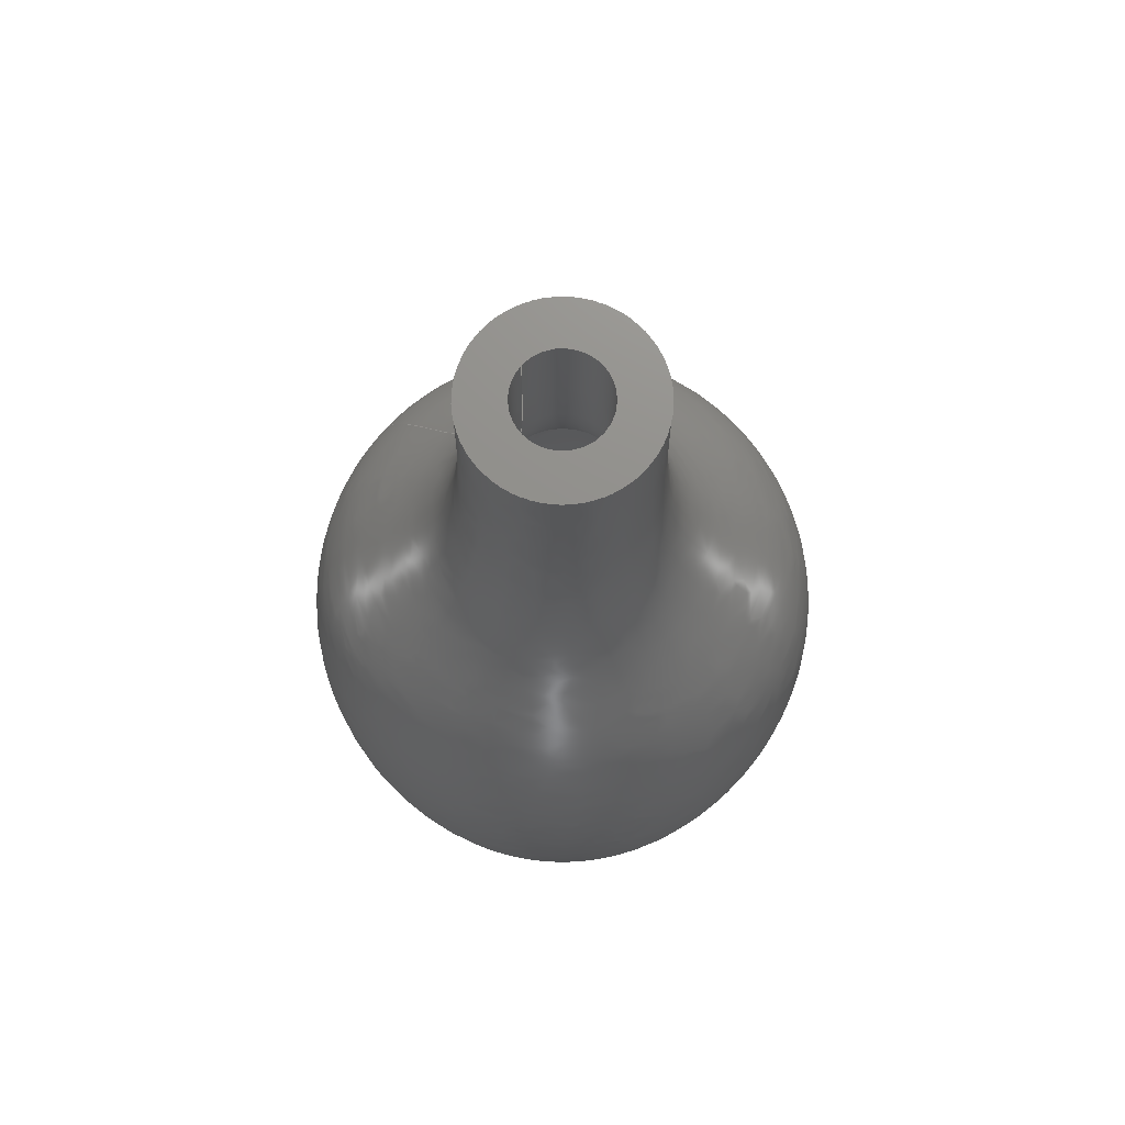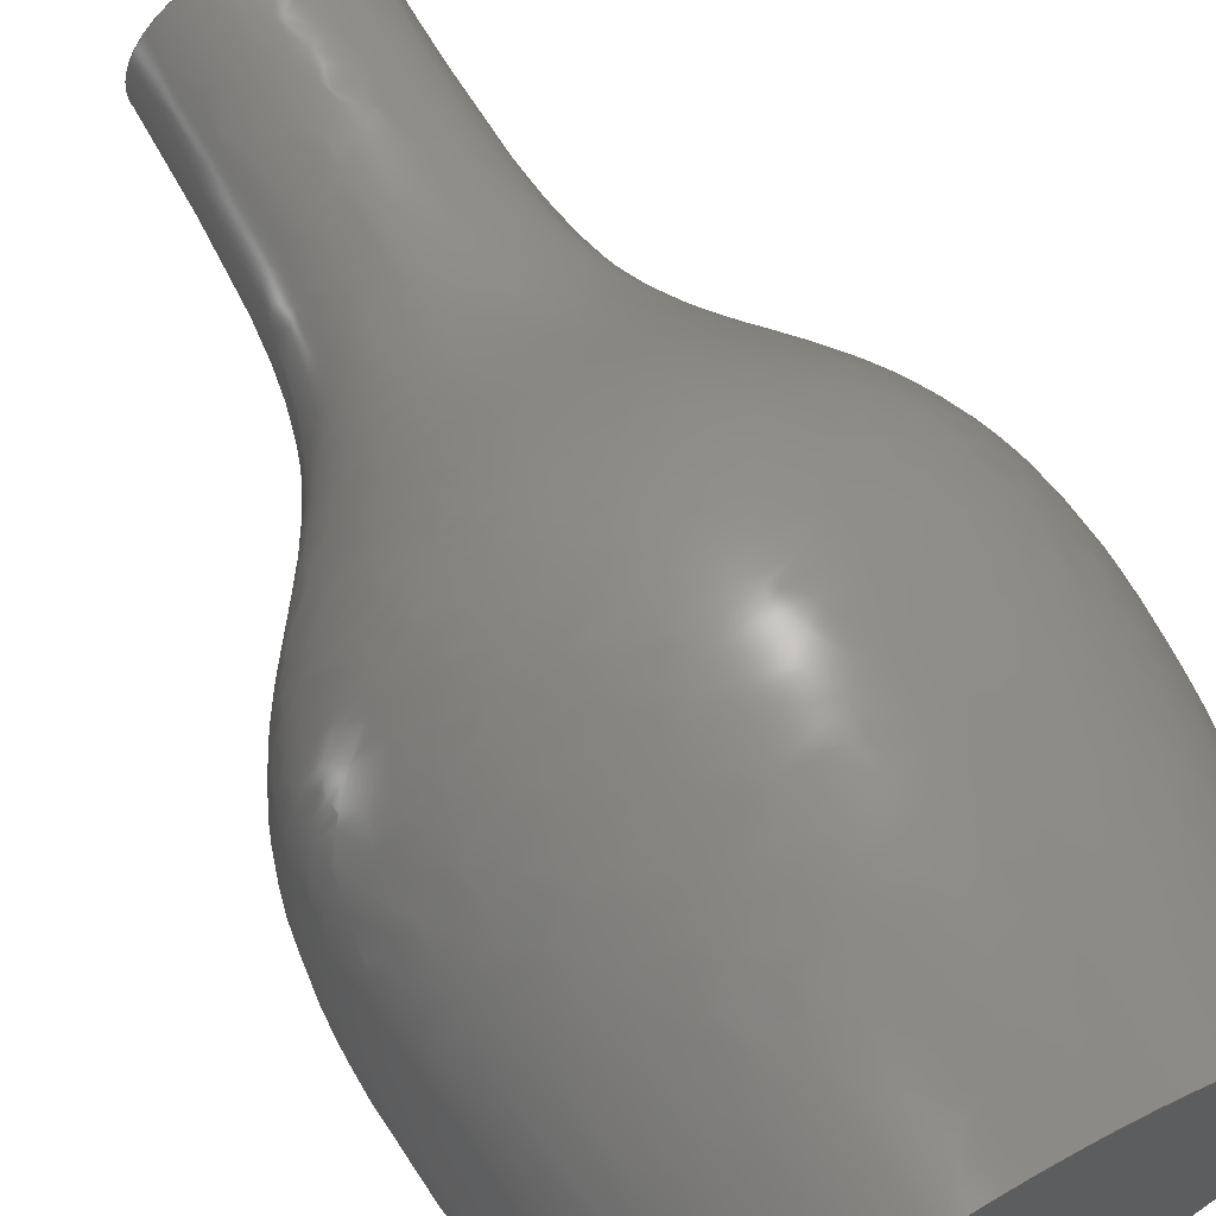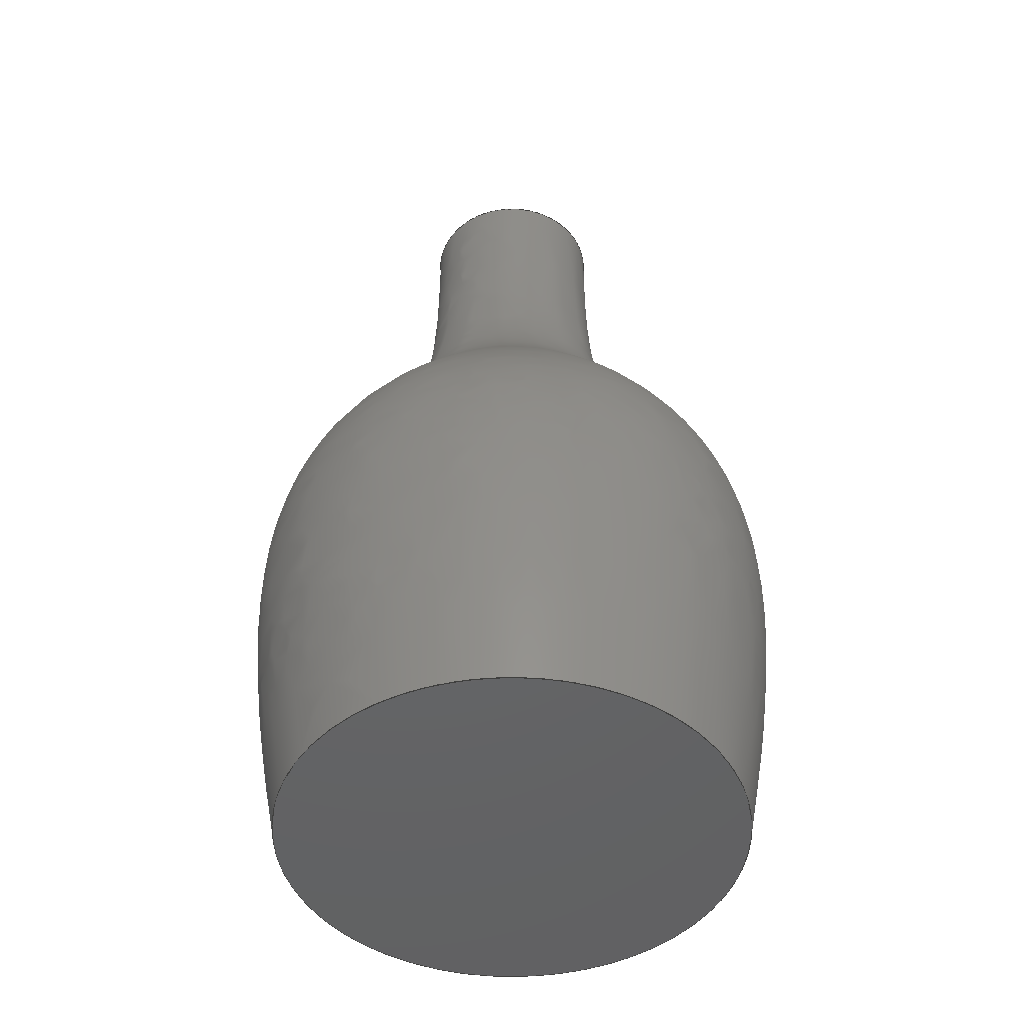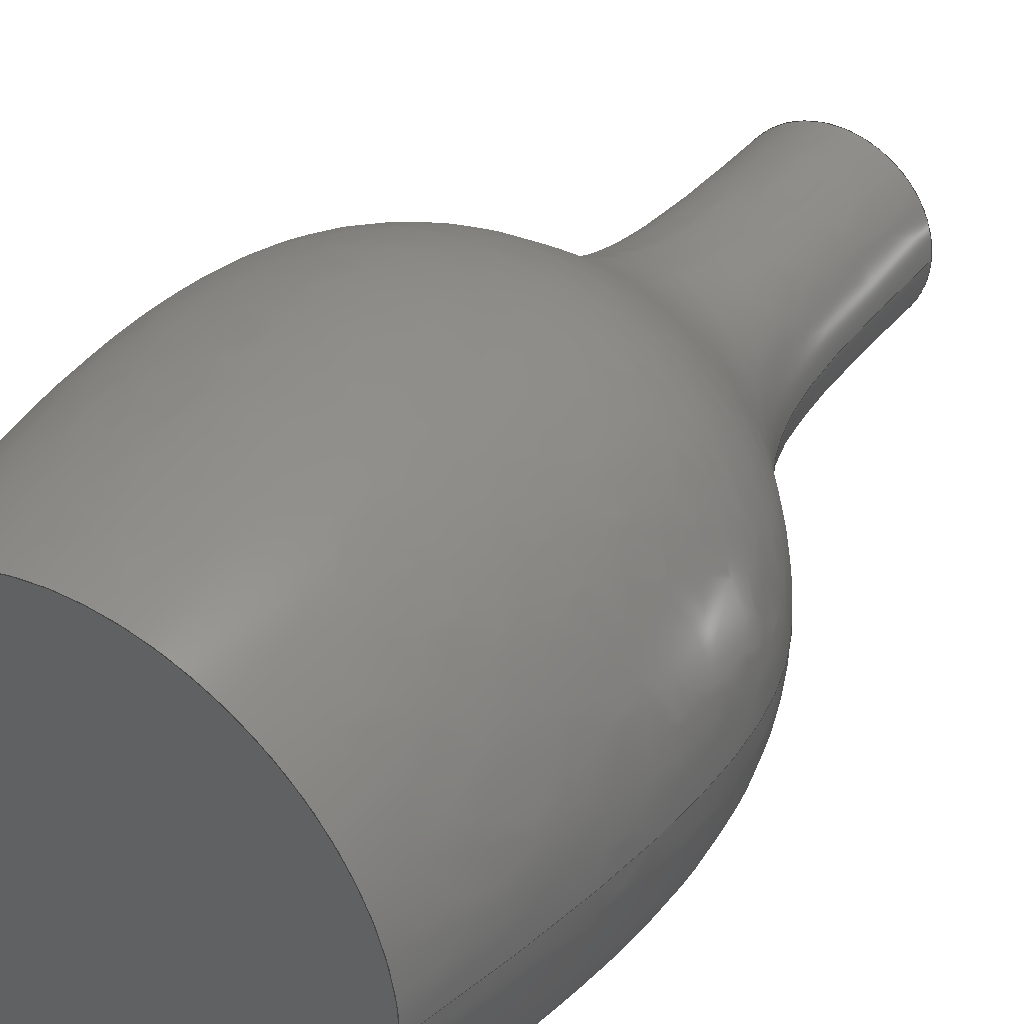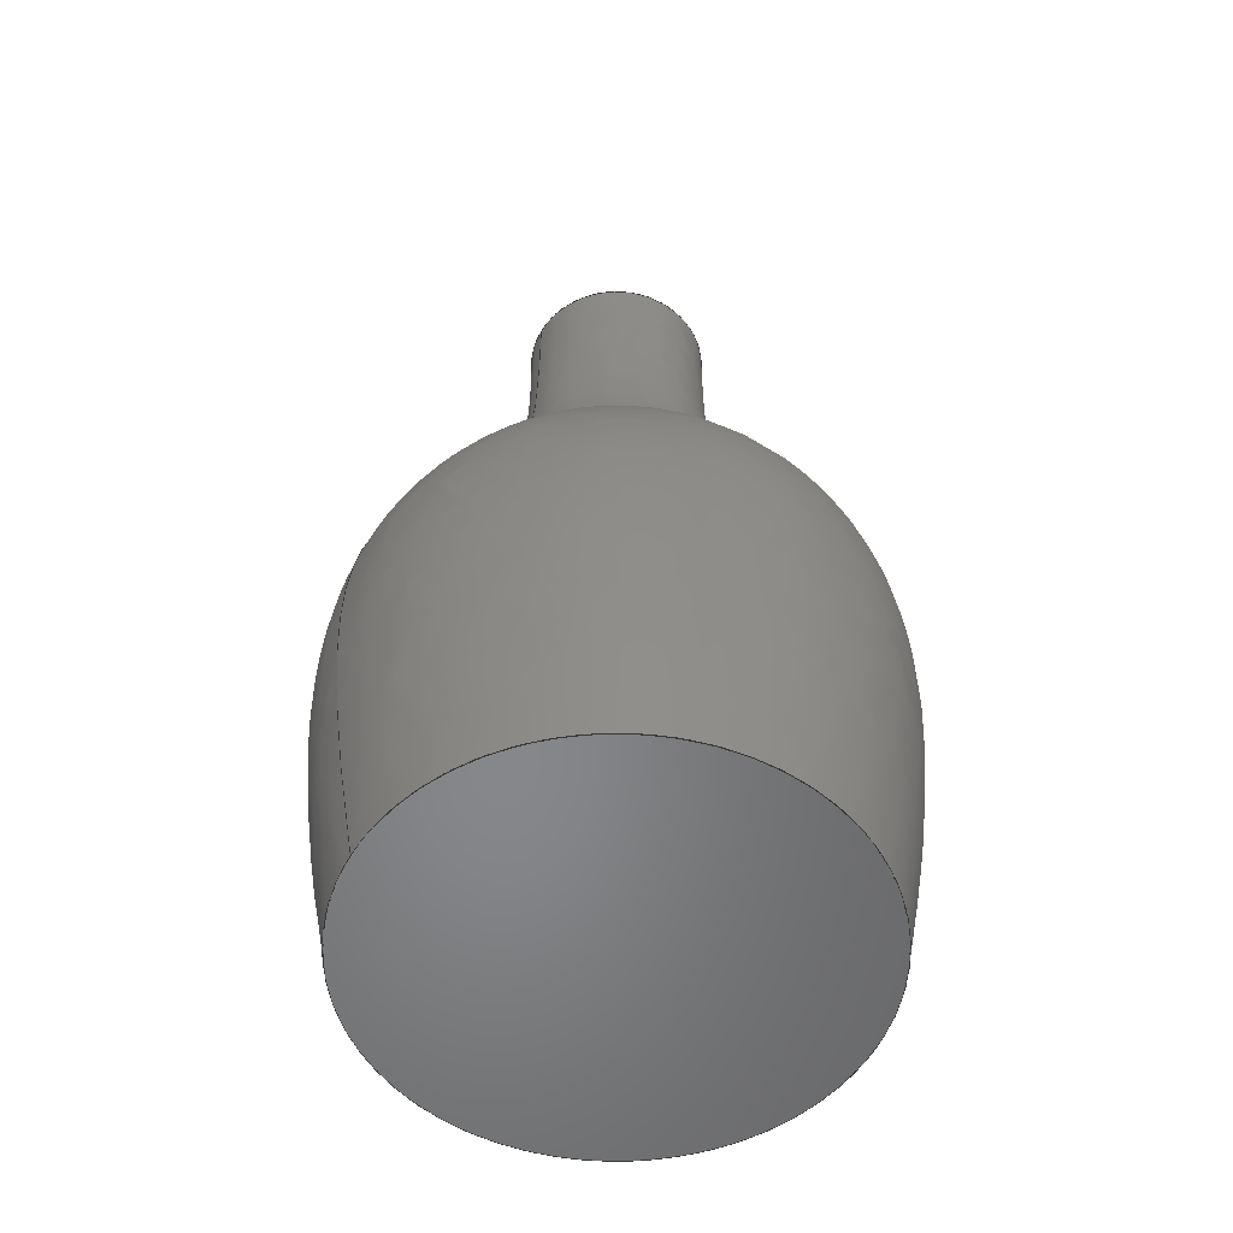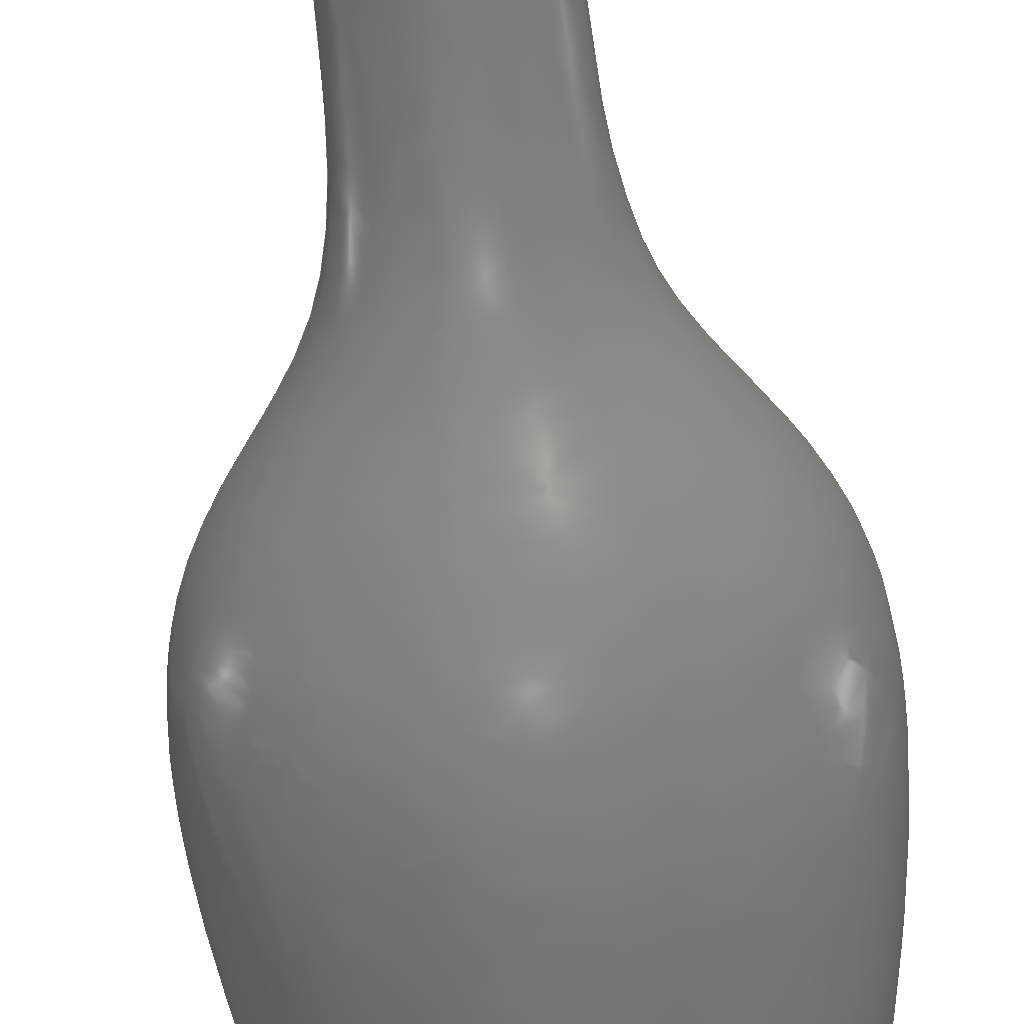
<metadata>
{"format":"iges","ext":"igs","renderer":"f3d","projection":"perspective","resolution":1024,"background":"white","views":[{"elev":72.9,"azim":41.3,"up":"+Z"},{"elev":67.2,"azim":150.6,"up":"+Y"},{"elev":-46.9,"azim":42.3,"up":"+Z"},{"elev":37.3,"azim":-146.1,"up":"+Y"},{"elev":-53.9,"azim":-29.0,"up":"+Z"},{"elev":-72.5,"azim":6.5,"up":"+Y"}]}
</metadata>
<code>
SolidWorks IGES file using NURBS representation for surfaces
1H,,1H;,18Hhollowvase3SLDPRT,107HC:\Users\89498\Dropbox\Research\Hidac\
fortran_HiDAC\Hidac_Code_Quadratic_Projection\IGSdata\hollowvase3IGS,
15HSolidWorks 2018,15HSolidWorks 2018,32,308,15,308,15,18Hhollowvase3SL
DPRT,1,2,2HMM,50,0.125,13H2.009e+05,1e-08,5e+05,5H89498,,11,0,
13H2.009e+05;
     314       1       0       0       0                        00000200
     314       0       6       1       0                               0
     128       2       0       0       0                        01010000
     128       0       0      20       0                               0
     126      22       0       0       0                        01010000
     126       0       0       5       0                               0
     141      27       0       0       0                        00010000
     141       0       0       1       0                               0
     126      28       0       0       0                        01010000
     126       0       0       4       0                               0
     141      32       0       0       0                        00010000
     141       0       0       1       0                               0
     143      33       0       0       0                        00000000
     143       0      -1       1       0                               0
     128      34       0       0       0                        01010000
     128       0       0       3       0                               0
     141      37       0       0       0                        00010000
     141       0       0       1       0                               0
     143      38       0       0       0                        00000000
     143       0      -1       1       0                               0
     128      39       0       0       0                        01010000
     128       0       0       3       0                               0
     126      42       0       0       0                        01010000
     126       0       0       5       0                               0
     141      47       0       0       0                        00010000
     141       0       0       1       0                               0
     143      48       0       0       0                        00000000
     143       0      -1       1       0                               0
     128      49       0       0       0                        01010000
     128       0       0      20       0                               0
     126      69       0       0       0                        01010000
     126       0       0       4       0                               0
     141      73       0       0       0                        00010000
     141       0       0       1       0                               0
     141      74       0       0       0                        00010000
     141       0       0       1       0                               0
     143      75       0       0       0                        00000000
     143       0      -1       1       0                               0
     128      76       0       0       0                        01010000
     128       0       0       3       0                               0
     141      79       0       0       0                        00010000
     141       0       0       1       0                               0
     141      80       0       0       0                        00010000
     141       0       0       1       0                               0
     143      81       0       0       0                        00000000
     143       0      -1       1       0                               0
314,50.2,50.2,50.2,;               1
128,5,6,3,3,0,1,0,0,1,0,0,0,0,0.3333,                   3
0.6667,1,1,1,1,0,0,0,0,0.5,0.5,0.5,1,1,1,        3
1,1,1,1,1,1,1,0.3333,0.3333,              3
0.3333,0.3333,0.3333,                 3
0.3333,0.3333,0.3333,                 3
0.3333,0.3333,0.3333,                 3
0.3333,1,1,1,1,1,1,0.3333,                 3
0.3333,0.3333,0.3333,                 3
0.3333,0.3333,0.3333,                 3
0.3333,0.3333,0.3333,                 3
0.3333,0.3333,1,1,1,1,1,1,-25,0,         3
-50,-30,0,-25,-30,0,0,-10,0,15,-10,0,35,-10,0,          3
50,-25,50,-50,-30,60,-25,-30,60,0,-10,20,15,-10,         3
20,35,-10,20,50,25,50,-50,30,60,-25,30,60,0,10,         3
20,15,10,20,35,10,20,50,25,0,-50,30,0,-25,30,0,        3
0,10,0,15,10,0,35,10,0,50,25,-50,-50,30,-60,            3
-25,30,-60,0,10,-20,15,10,-20,35,10,-20,50,-25,          3
-50,-50,-30,-60,-25,-30,-60,0,-10,-20,15,-10,-20,         3
35,-10,-20,50,-25,0,-50,-30,0,-25,-30,0,0,-10,0,        3
15,-10,0,35,-10,0,50,0,1,0,1;                               3
126,6,3,1,0,0,0,0,0,0,0,0.5,0.5,0.5,1,1,1,1,1,                5
0.3333,0.3333,1,0.3333,              5
0.3333,1,-25,0,-50,-25,50,-50,25,50,-50,          5
25,0,-50,25,-50,-50,-25,-50,-50,-25,0,-50,0,1,0,        5
0,1;                                                                 5
141,0,1,3,1,5,2,0;                                                     7
126,6,3,1,0,0,0,0,0,0,0,0.5,0.5,0.5,1,1,1,1,1,                9
0.3333,0.3333,1,0.3333,              9
0.3333,1,-10,0,50,-10,20,50,10,20,50,10,         9
0,50,10,-20,50,-10,-20,50,-10,0,50,0,1,0,0,1;          9
141,0,1,3,1,9,1,0;                                                    11
143,0,3,2,7,11;                                                       13
128,1,1,1,1,0,0,1,0,0,0,0,1,1,0,0,1,1,1,1,1,1,25.3,       15
-25.3,-50,-25.3,-25.3,-50,25.3,25.3,-50,-25.3,25.3,-50,0,        15
1,0,1;                                                             15
141,0,1,15,1,5,1,0;                                                   17
143,0,15,1,17;                                                        19
128,1,1,1,1,0,0,1,0,0,0,0,1,1,0,0,1,1,1,1,1,1,            21
-20.24,-20.24,-45,20.24,-20.24,-45,-20.24,20.24,-45,20.24,         21
20.24,-45,0,1,0,1;                                               21
126,6,3,1,0,0,0,0,0,0,0,0.5,0.5,0.5,1,1,1,1,1,               23
0.3333,0.3333,1,0.3333,             23
0.3333,1,-20,0,-45,-20,40,-45,20,40,-45,         23
20,0,-45,20,-40,-45,-20,-40,-45,-20,0,-45,0,1,0,       23
0,1;                                                                23
141,0,1,21,1,23,2,0;                                                  25
143,0,21,1,25;                                                        27
128,5,6,3,3,0,1,0,0,1,0,0,0,0,0.3333,                  29
0.6667,1,1,1,1,0,0,0,0,0.5,0.5,0.5,1,1,1,       29
1,1,1,1,1,1,1,0.3333,0.3333,             29
0.3333,0.3333,0.3333,                29
0.3333,0.3333,0.3333,                29
0.3333,0.3333,0.3333,                29
0.3333,1,1,1,1,1,1,0.3333,                29
0.3333,0.3333,0.3333,                29
0.3333,0.3333,0.3333,                29
0.3333,0.3333,0.3333,                29
0.3333,0.3333,1,1,1,1,1,1,-5,0,         29
50,-5,0,35,-5,0,20,-25,0,0,-25,0,-25,-20,0,-45,       29
-5,10,50,-5,10,35,-5,10,20,-25,50,0,-25,50,-25,        29
-20,40,-45,5,10,50,5,10,35,5,10,20,25,50,0,25,        29
50,-25,20,40,-45,5,0,50,5,0,35,5,0,20,25,0,0,        29
25,0,-25,20,0,-45,5,-10,50,5,-10,35,5,-10,20,          29
25,-50,0,25,-50,-25,20,-40,-45,-5,-10,50,-5,-10,        29
35,-5,-10,20,-25,-50,0,-25,-50,-25,-20,-40,-45,          29
-5,0,50,-5,0,35,-5,0,20,-25,0,0,-25,0,-25,-20,        29
0,-45,0,1,0,1;                                                  29
126,6,3,1,0,0,0,0,0,0,0,0.5,0.5,0.5,1,1,1,1,1,               31
0.3333,0.3333,1,0.3333,             31
0.3333,1,-5,0,50,-5,10,50,5,10,50,5,0,         31
50,5,-10,50,-5,-10,50,-5,0,50,0,1,0,0,1;               31
141,0,1,29,1,31,2,0;                                                  33
141,0,1,29,1,23,1,0;                                                  35
143,0,29,2,33,35;                                                     37
128,1,1,1,1,0,0,1,0,0,0,0,1,1,0,0,1,1,1,1,1,1,            39
-10.12,-10.12,50,10.12,-10.12,50,-10.12,10.12,50,10.12,            39
10.12,50,0,1,0,1;                                                39
141,0,1,39,1,9,2,0;                                                   41
141,0,1,39,1,31,1,0;                                                  43
143,0,39,2,41,43;                                                     45
S      1G      5D     46P     81
</code>
